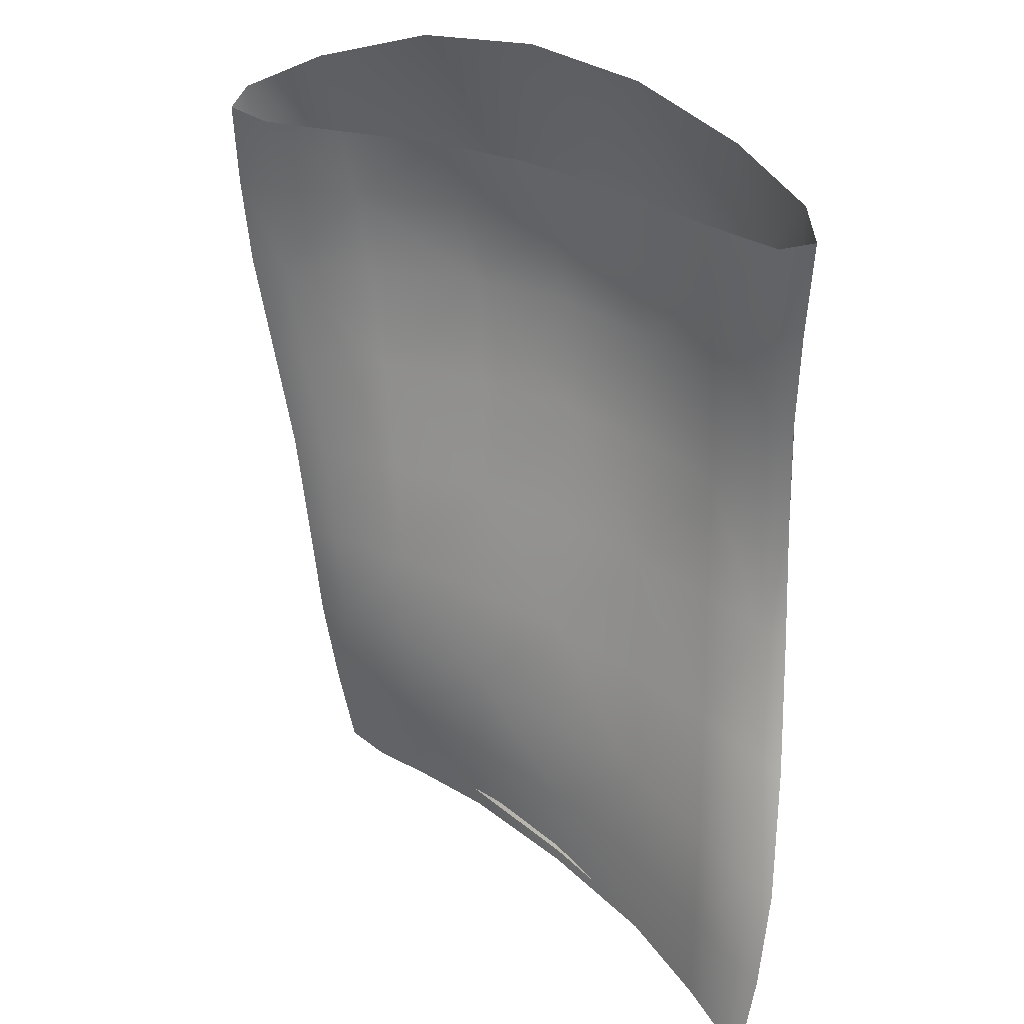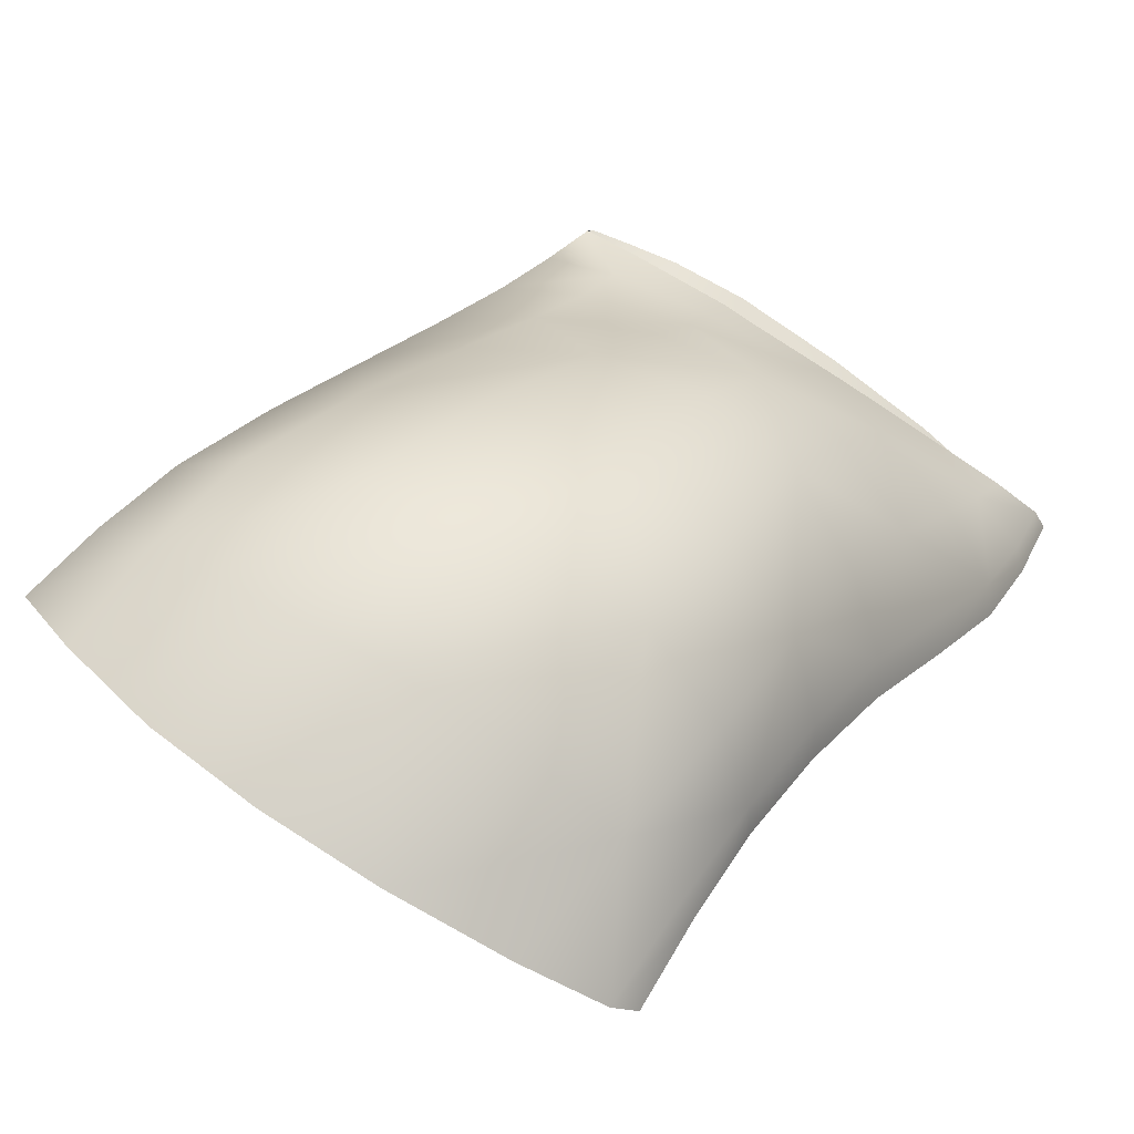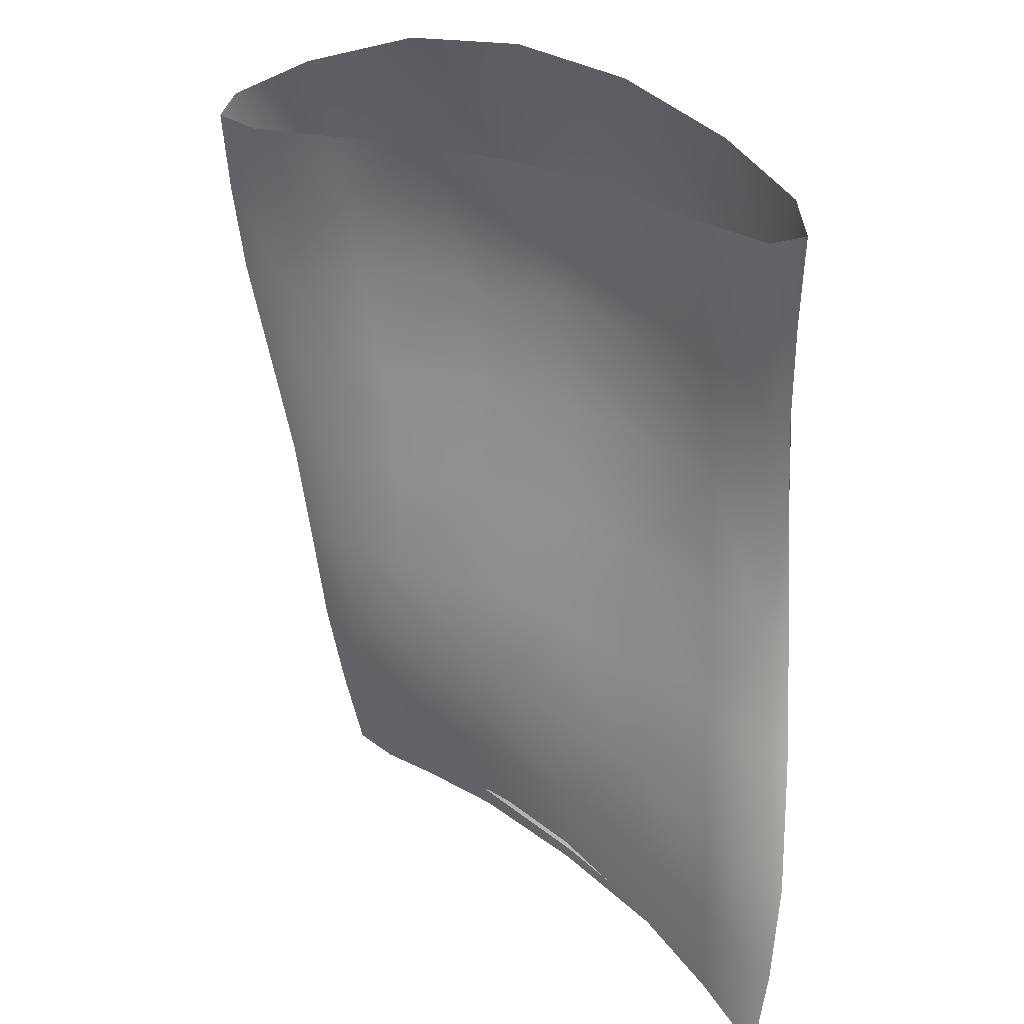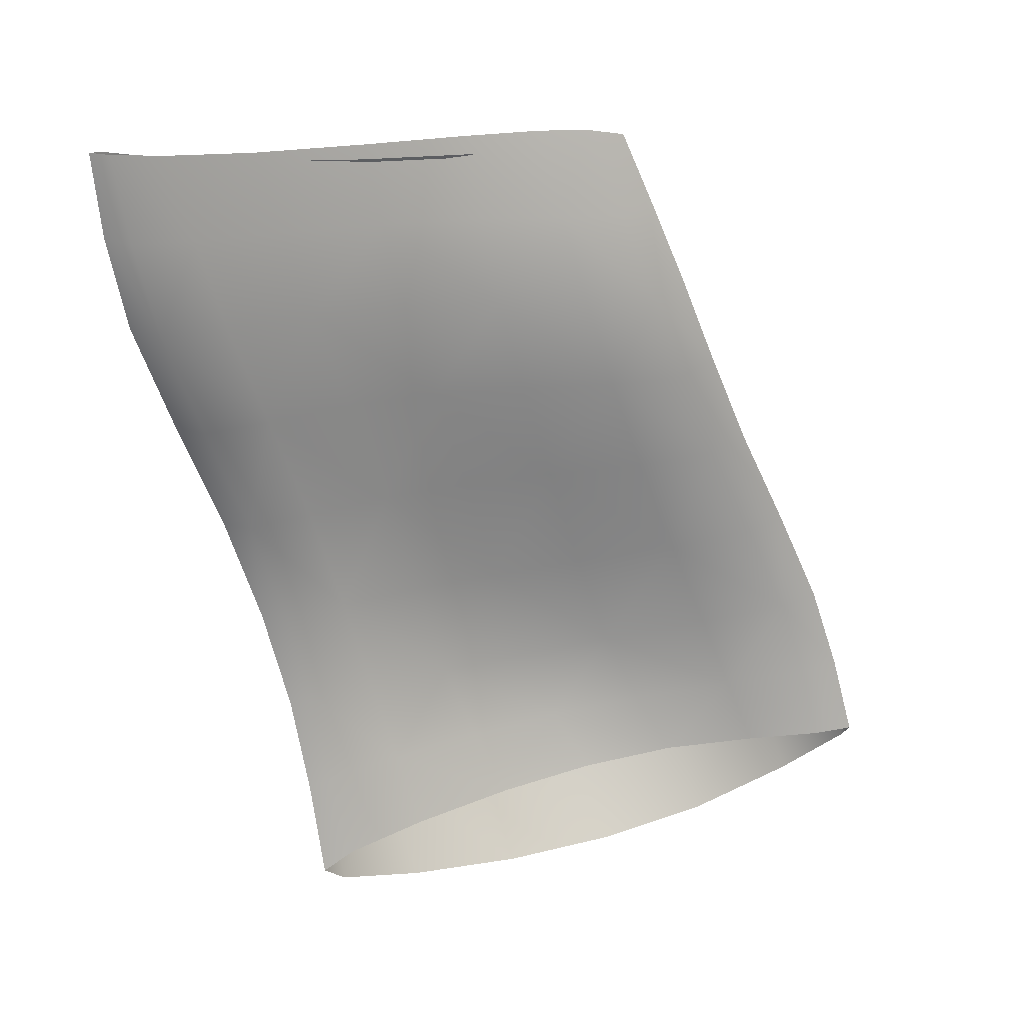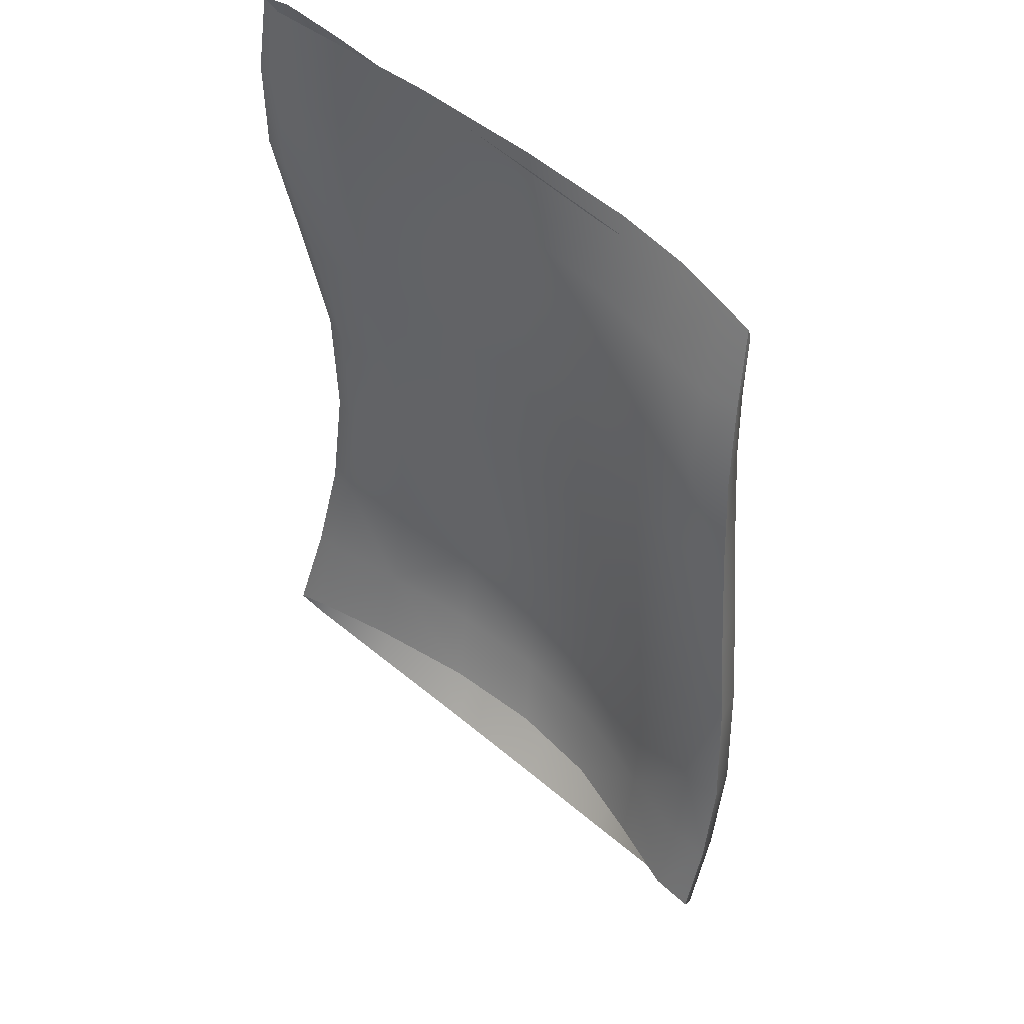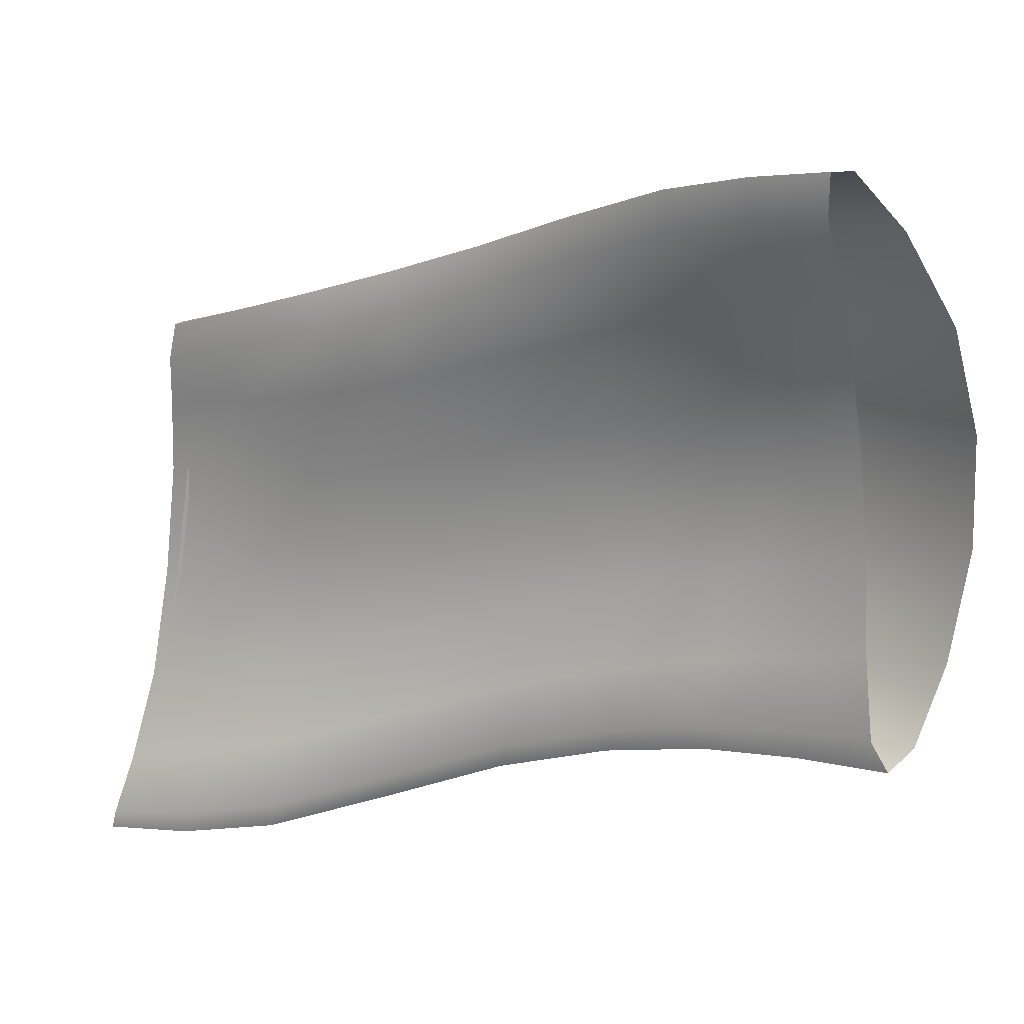
<metadata>
{"format":"obj","ext":"obj","renderer":"f3d","projection":"perspective","resolution":1024,"background":"white","views":[{"elev":-75.0,"azim":-17.0,"up":"+Z"},{"elev":24.8,"azim":16.6,"up":"+Z"},{"elev":-74.7,"azim":-15.4,"up":"+Z"},{"elev":38.3,"azim":-169.2,"up":"+Y"},{"elev":61.7,"azim":-111.6,"up":"+Y"},{"elev":-43.0,"azim":-88.2,"up":"+Z"}]}
</metadata>
<code>
o Mentalis_Muscle_Left
v 0.05183 18.12 1.22
v 0.02628 18.13 1.224
v 0.03567 18.15 1.231
v 0.06256 18.15 1.226
v 0.09547 18.14 1.22
v 0.08317 18.12 1.215
v 0.07035 18.1 1.208
v 0.04207 18.11 1.213
v 0.01914 18.11 1.215
v 0.1692 18.25 1.248
v 0.1624 18.22 1.254
v 0.1886 18.22 1.236
v 0.1946 18.25 1.23
v 0.2001 18.28 1.222
v 0.1731 18.28 1.24
v 0.1426 18.28 1.253
v 0.1387 18.25 1.258
v 0.1296 18.22 1.262
v 0.01562 18.13 1.229
v 0.007757 18.11 1.221
v 0.01046 18.1 1.225
v 0.02068 18.13 1.235
v 0.03243 18.15 1.244
v 0.02553 18.16 1.237
v 0.1865 18.12 1.151
v 0.1783 18.12 1.155
v 0.1865 18.14 1.164
v 0.1944 18.14 1.161
v 0.1948 18.14 1.172
v 0.1846 18.11 1.159
v 0.1743 18.08 1.144
v 0.1797 18.09 1.139
v 0.171 18.09 1.145
v 0.2147 18.25 1.204
v 0.2063 18.21 1.208
v 0.2154 18.21 1.183
v 0.2264 18.25 1.179
v 0.2354 18.29 1.175
v 0.2221 18.29 1.197
v 0.04231 18.11 1.239
v 0.02978 18.09 1.22
v 0.05859 18.07 1.211
v 0.07497 18.1 1.237
v 0.09252 18.13 1.257
v 0.0567 18.14 1.253
v 0.1714 18.3 1.223
v 0.1987 18.3 1.204
v 0.1896 18.27 1.201
v 0.1636 18.27 1.217
v 0.1358 18.27 1.23
v 0.143 18.29 1.238
v 0.1494 18.32 1.248
v 0.1784 18.32 1.229
v 0.207 18.33 1.207
v 0.2198 18.31 1.183
v 0.2344 18.31 1.169
v 0.2277 18.28 1.166
v 0.2115 18.28 1.181
v 0.2272 18.34 1.187
v 0.2397 18.34 1.174
v 0.1801 18.17 1.183
v 0.1903 18.21 1.185
v 0.207 18.21 1.173
v 0.1963 18.17 1.171
v 0.1702 18.14 1.178
v 0.1483 18.14 1.196
v 0.1584 18.17 1.199
v 0.1684 18.2 1.201
v 0.1342 18.17 1.213
v 0.144 18.2 1.214
v 0.1237 18.13 1.21
v 0.1067 18.17 1.223
v 0.1172 18.2 1.225
v 0.1033 18.25 1.261
v 0.09187 18.22 1.261
v 0.1104 18.27 1.26
v 0.08598 18.27 1.261
v 0.07538 18.24 1.258
v 0.06247 18.21 1.255
v 0.2269 18.25 1.168
v 0.2155 18.21 1.172
v 0.218 18.25 1.17
v 0.2365 18.29 1.165
v 0.1719 18.1 1.181
v 0.1884 18.13 1.198
v 0.1699 18.13 1.227
v 0.1482 18.09 1.206
v 0.1216 18.06 1.18
v 0.1524 18.07 1.16
v 0.1131 18.09 1.225
v 0.1341 18.12 1.247
v 0.08977 18.06 1.197
v 0.1182 18.29 1.247
v 0.1283 18.32 1.258
v 0.1081 18.26 1.239
v 0.08709 18.26 1.246
v 0.09976 18.29 1.254
v 0.1132 18.31 1.263
v 0.09058 18.29 1.261
v 0.1022 18.31 1.268
v 0.07896 18.27 1.255
v 0.09429 18.29 1.264
v 0.1014 18.31 1.268
v 0.2418 18.32 1.166
v 0.2451 18.34 1.171
v 0.2424 18.34 1.177
v 0.24 18.32 1.175
v 0.1146 18.29 1.26
v 0.1173 18.31 1.262
v 0.1442 18.29 1.25
v 0.1445 18.31 1.248
v 0.1112 18.11 1.204
v 0.09775 18.1 1.198
v 0.1367 18.11 1.189
v 0.1245 18.09 1.182
v 0.1604 18.12 1.17
v 0.1507 18.09 1.162
v 0.227 18.31 1.192
v 0.2307 18.33 1.189
v 0.2094 18.33 1.205
v 0.2049 18.31 1.214
v 0.1758 18.3 1.234
v 0.1779 18.32 1.227
v 0.07522 18.18 1.23
v 0.08784 18.21 1.232
v 0.04955 18.18 1.236
v 0.06422 18.21 1.239
v 0.03954 18.18 1.243
v 0.05451 18.21 1.247
v 0.04726 18.18 1.251
v 0.2044 18.17 1.169
v 0.205 18.17 1.18
v 0.07477 18.18 1.26
v 0.1124 18.17 1.263
v 0.1541 18.24 1.215
v 0.127 18.24 1.226
v 0.1791 18.24 1.201
v 0.2012 18.24 1.183
v 0.1987 18.17 1.207
v 0.1819 18.17 1.236
v 0.1506 18.17 1.255
v 0.09842 18.24 1.234
v 0.07599 18.24 1.242
v 0.06729 18.24 1.251
f 1 2 3 4
f 1 4 5 6
f 1 6 7 8
f 1 8 9 2
f 10 11 12 13
f 10 13 14 15
f 10 15 16 17
f 10 17 18 11
f 19 20 21 22
f 19 22 23 24
f 19 24 3 2
f 19 2 9 20
f 25 26 27 28
f 25 28 29 30
f 25 30 31 32
f 25 32 33 26
f 34 35 36 37
f 34 37 38 39
f 34 39 14 13
f 34 13 12 35
f 40 41 42 43
f 40 43 44 45
f 40 45 23 22
f 40 22 21 41
f 46 47 48 49
f 46 49 50 51
f 46 51 52 53
f 46 53 54 47
f 55 56 57 58
f 55 58 48 47
f 55 47 54 59
f 55 59 60 56
f 61 62 63 64
f 61 64 27 65
f 61 65 66 67
f 61 67 68 62
f 69 70 68 67
f 69 67 66 71
f 69 71 5 72
f 69 72 73 70
f 74 75 18 17
f 74 17 16 76
f 74 76 77 78
f 74 78 79 75
f 80 81 63 82
f 80 82 57 83
f 80 83 38 37
f 80 37 36 81
f 84 30 29 85
f 84 85 86 87
f 84 87 88 89
f 84 89 31 30
f 90 87 86 91
f 90 91 44 43
f 90 43 42 92
f 90 92 88 87
f 93 94 52 51
f 93 51 50 95
f 93 95 96 97
f 93 97 98 94
f 99 100 98 97
f 99 97 96 101
f 99 101 77 102
f 99 102 103 100
f 104 105 106 107
f 104 107 38 83
f 104 83 57 56
f 104 56 60 105
f 108 109 103 102
f 108 102 77 76
f 108 76 16 110
f 108 110 111 109
f 112 113 7 6
f 112 6 5 71
f 112 71 66 114
f 112 114 115 113
f 116 117 115 114
f 116 114 66 65
f 116 65 27 26
f 116 26 33 117
f 118 119 120 121
f 118 121 14 39
f 118 39 38 107
f 118 107 106 119
f 122 123 111 110
f 122 110 16 15
f 122 15 14 121
f 122 121 120 123
f 124 125 73 72
f 124 72 5 4
f 124 4 3 126
f 124 126 127 125
f 128 129 127 126
f 128 126 3 24
f 128 24 23 130
f 128 130 79 129
f 131 81 36 132
f 131 132 29 28
f 131 28 27 64
f 131 64 63 81
f 133 75 79 130
f 133 130 23 45
f 133 45 44 134
f 133 134 18 75
f 135 70 73 136
f 135 136 50 49
f 135 49 48 137
f 135 137 68 70
f 138 62 68 137
f 138 137 48 58
f 138 58 57 82
f 138 82 63 62
f 139 35 12 140
f 139 140 86 85
f 139 85 29 132
f 139 132 36 35
f 141 11 18 134
f 141 134 44 91
f 141 91 86 140
f 141 140 12 11
f 142 125 127 143
f 142 143 96 95
f 142 95 50 136
f 142 136 73 125
f 144 129 79 78
f 144 78 77 101
f 144 101 96 143
f 144 143 127 129

</code>
